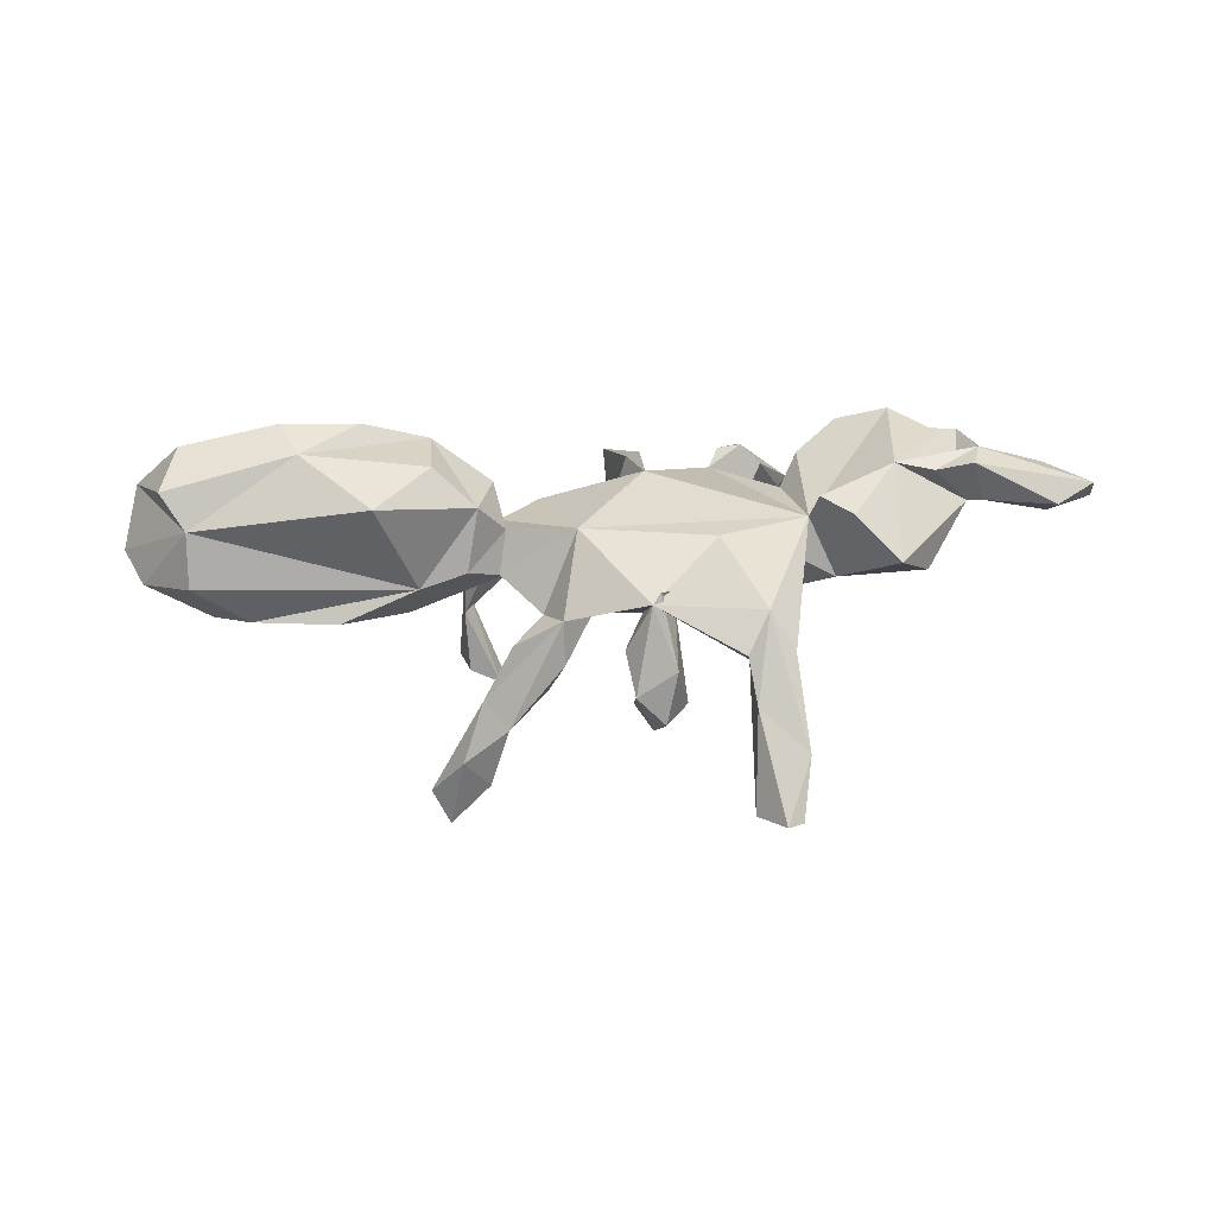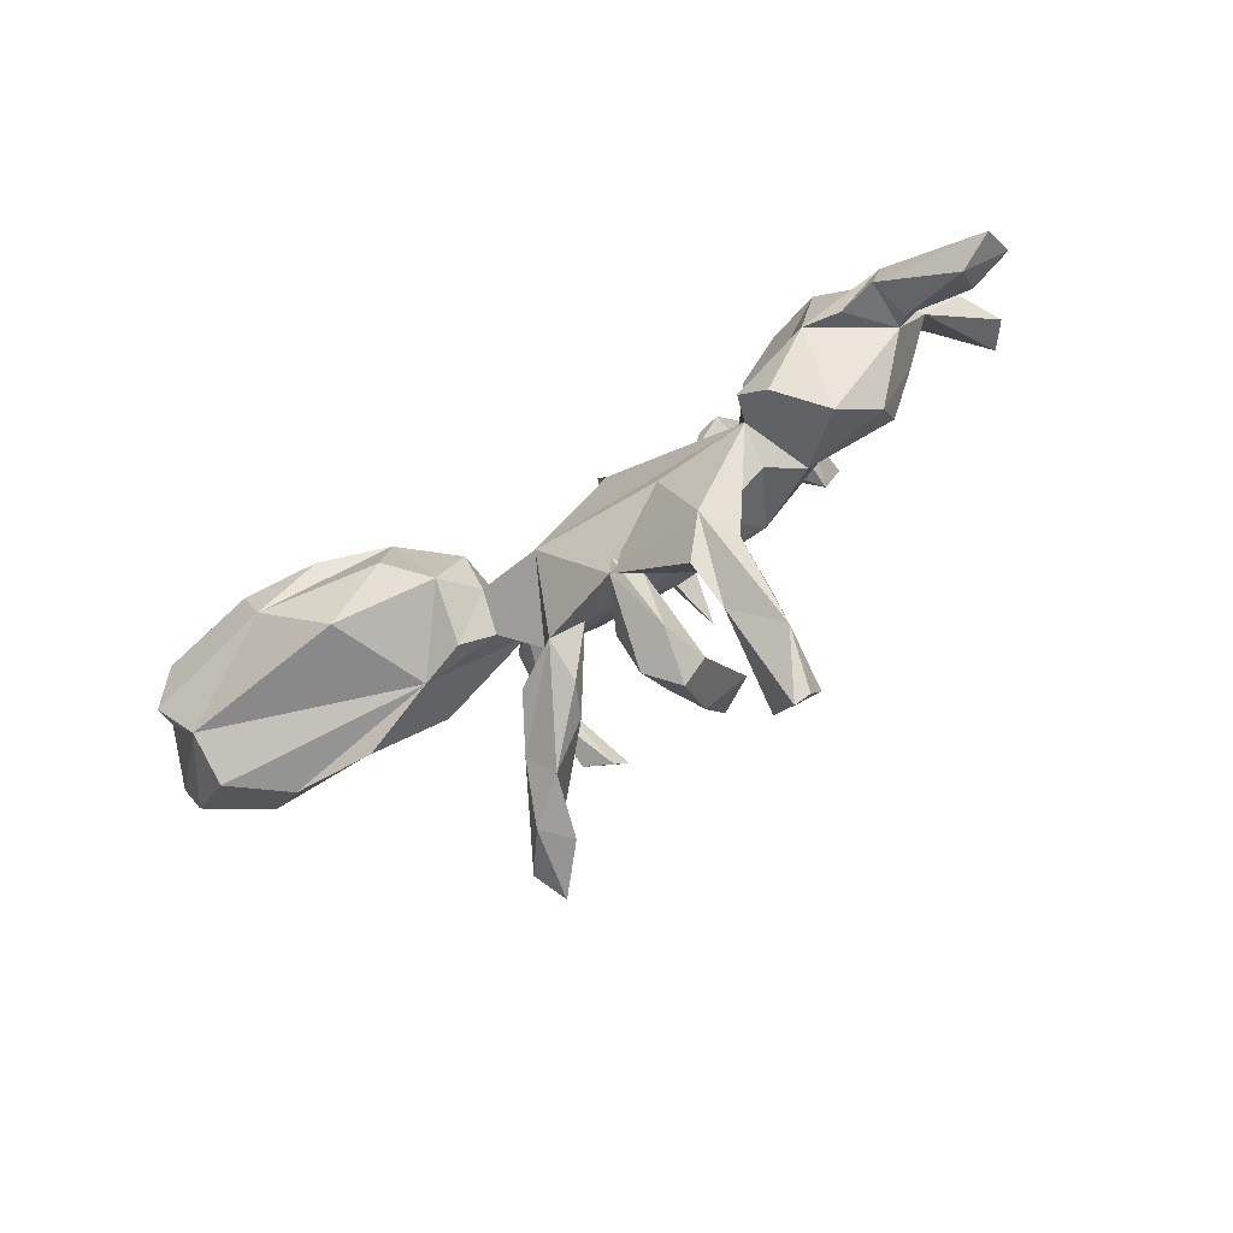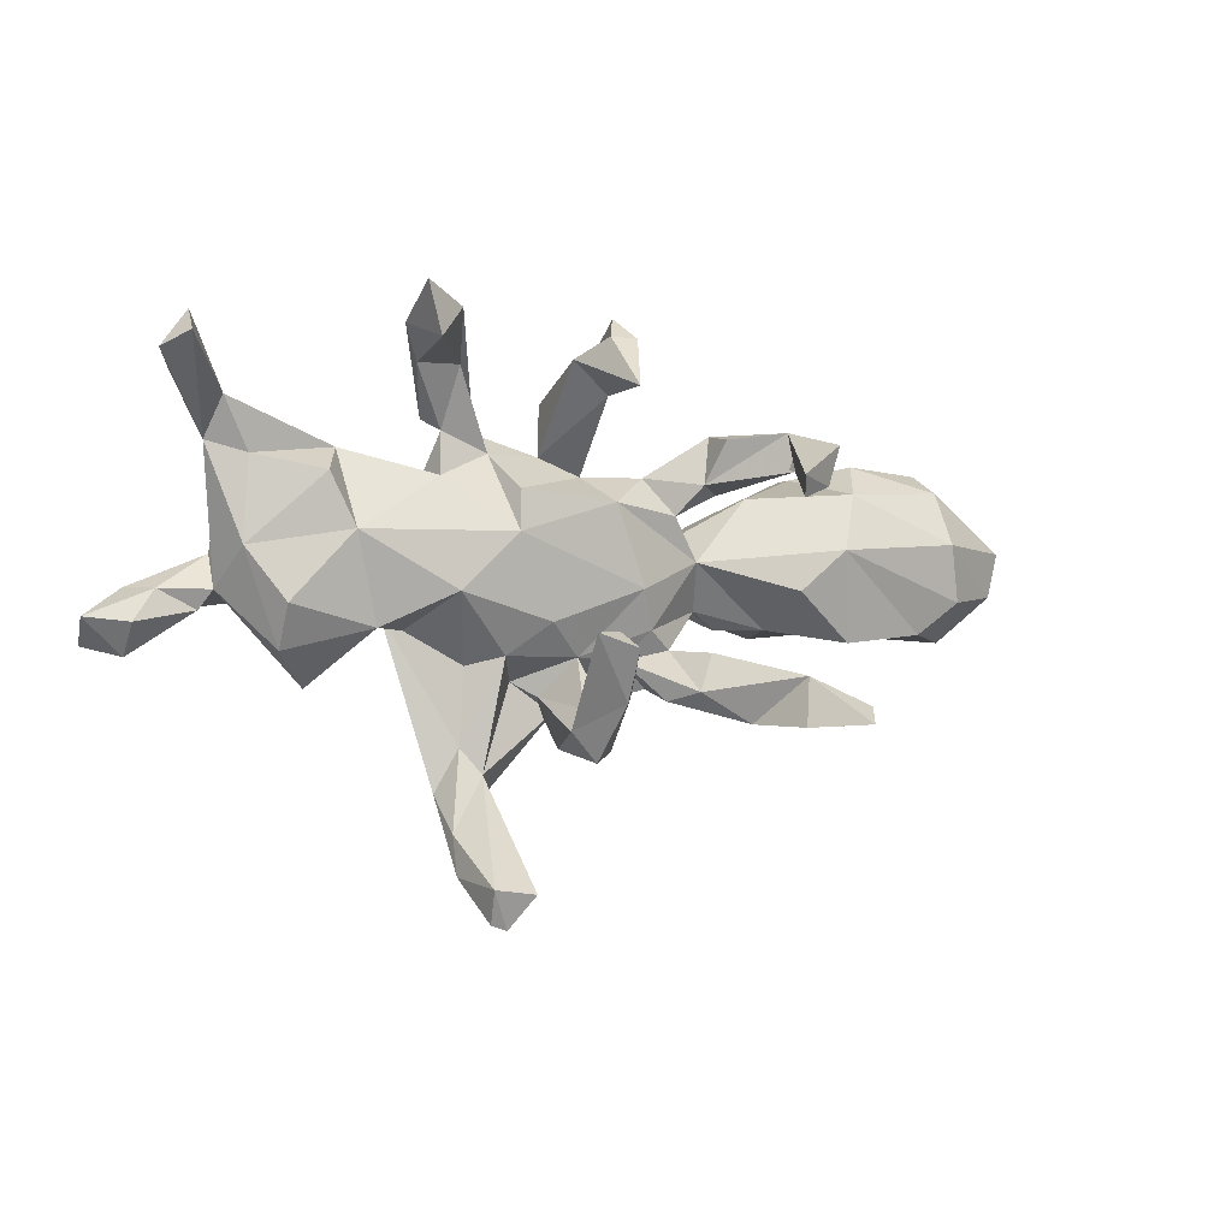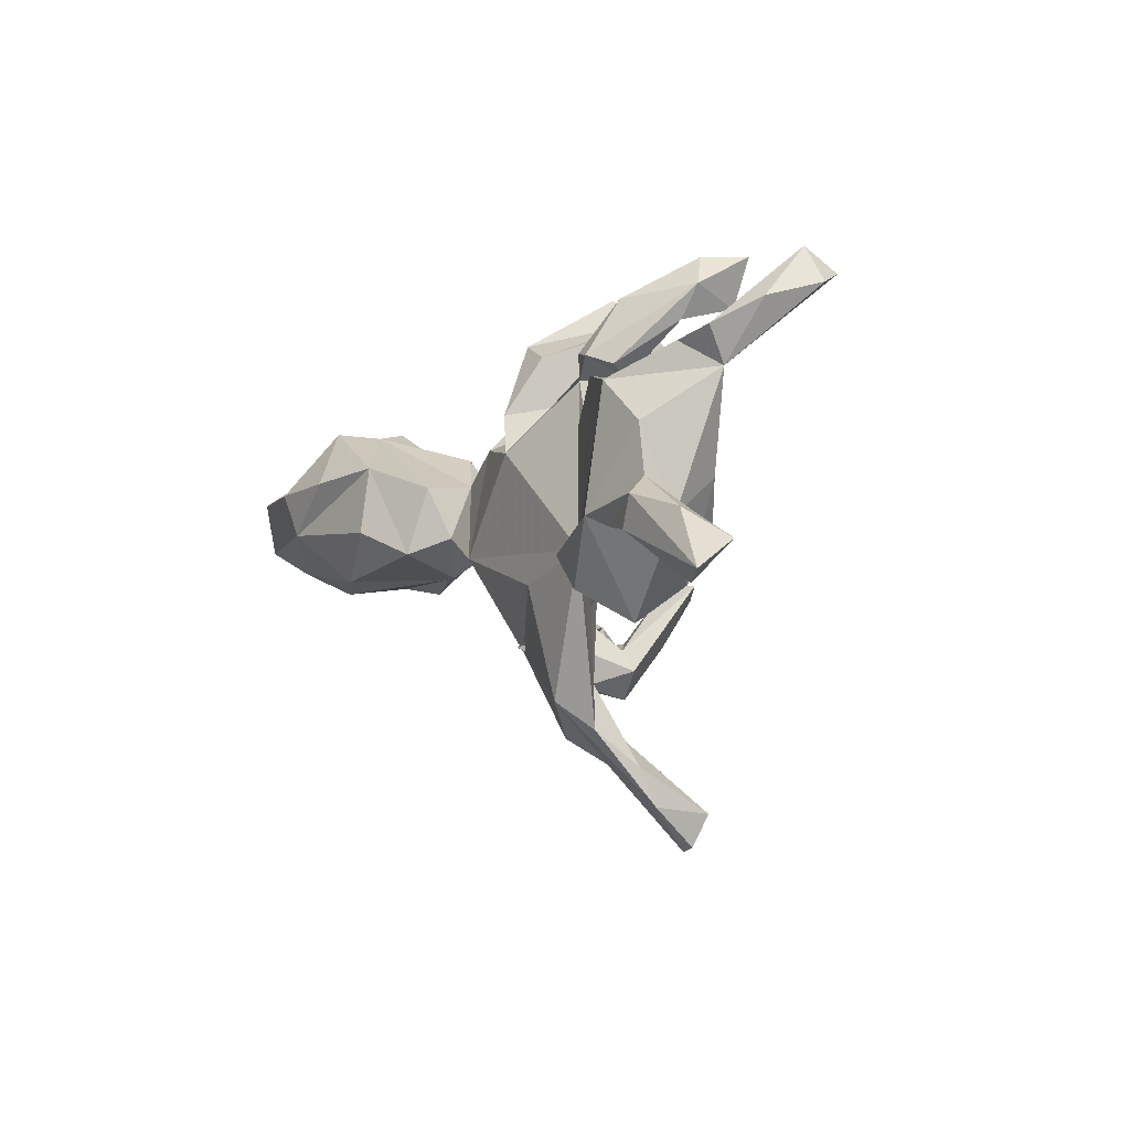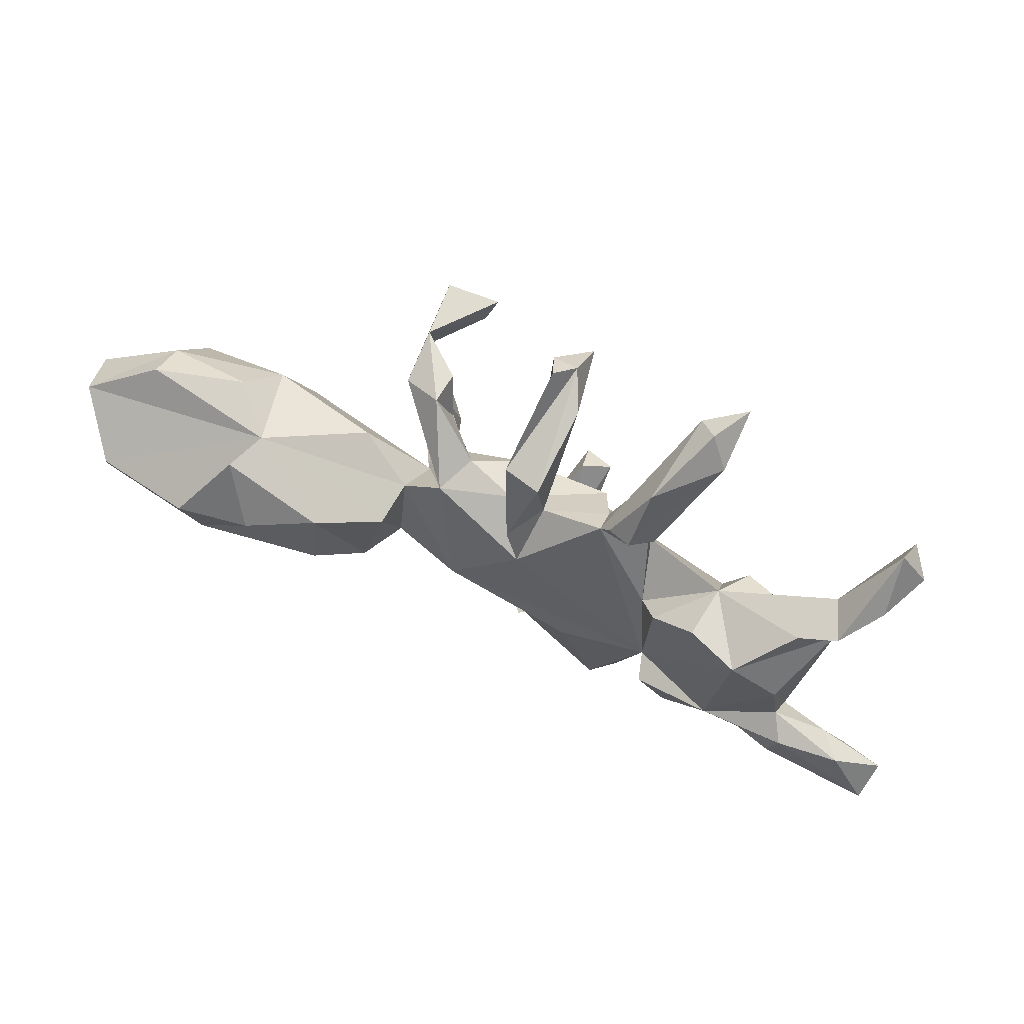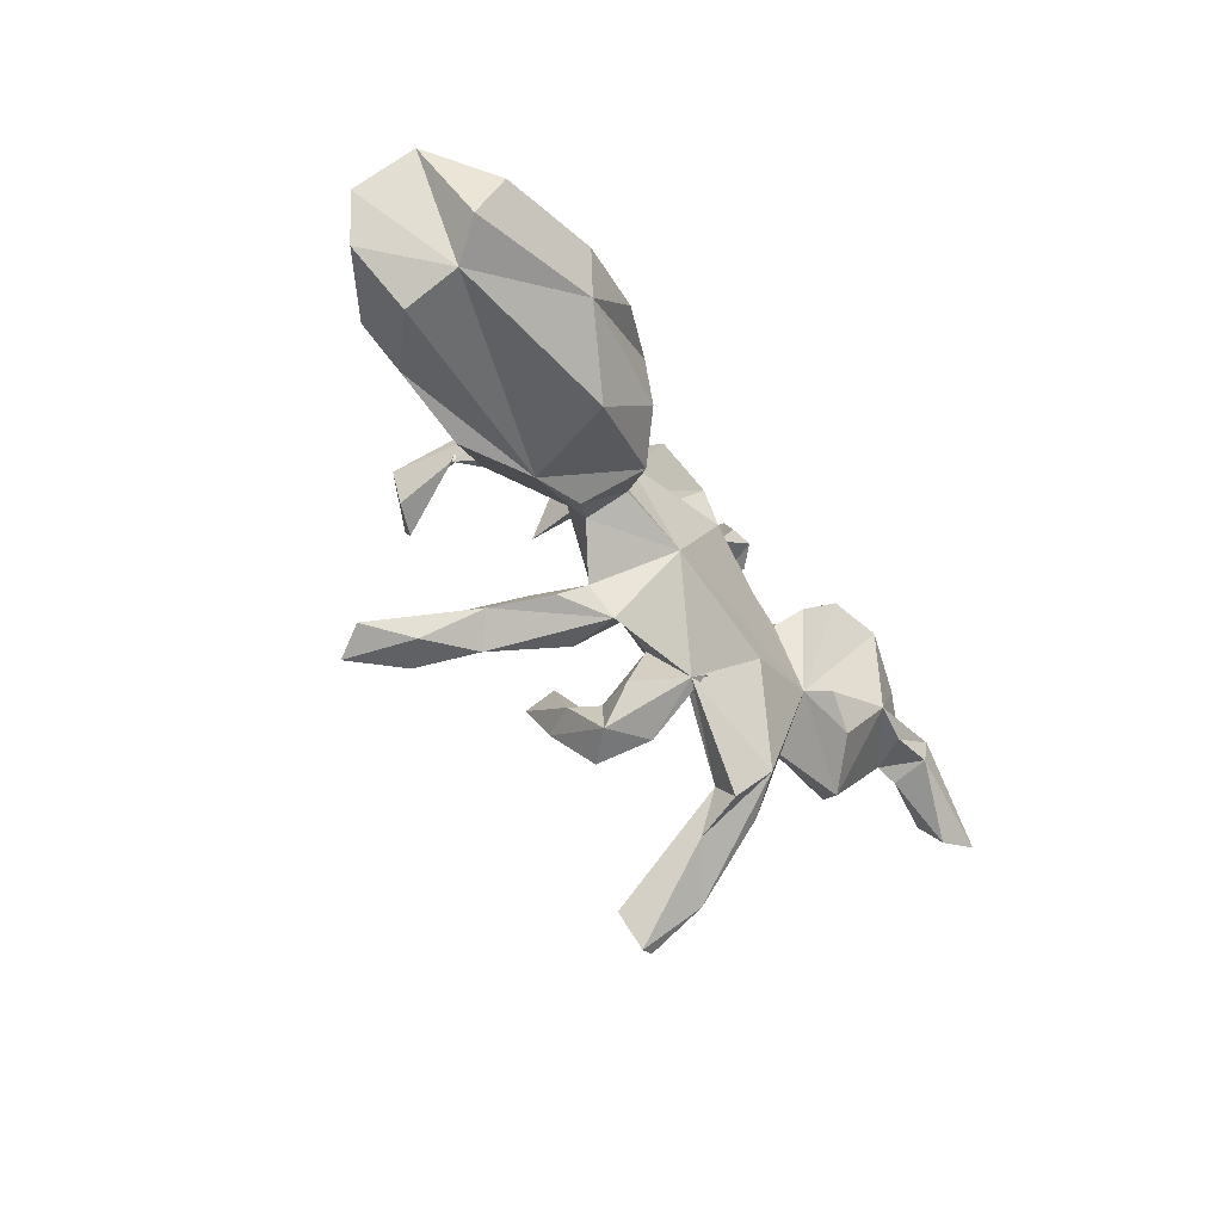
<metadata>
{"format":"obj","ext":"obj","renderer":"f3d","projection":"perspective","resolution":1024,"background":"white","views":[{"elev":35.8,"azim":-5.7,"up":"+Z"},{"elev":-69.8,"azim":32.2,"up":"+Y"},{"elev":-3.3,"azim":151.9,"up":"+Y"},{"elev":-3.6,"azim":60.9,"up":"+Y"},{"elev":64.9,"azim":24.2,"up":"+Y"},{"elev":-43.6,"azim":-57.2,"up":"+Y"}]}
</metadata>
<code>
v -0.2386 -0.2272 -0.3612
v -0.2443 -0.1973 -0.2853
v -0.3035 -0.2779 -0.39
v -0.1753 0.1213 -0.3849
v -0.1836 0.1694 -0.4048
v -0.2291 -0.2827 -0.303
v -0.2764 -0.277 -0.2552
v 0.2813 -0.5382 -0.1926
v -0.2476 0.109 -0.3415
v 0.07256 -0.1585 -0.2886
v -0.3356 -0.2476 -0.3357
v 0.2016 -0.548 -0.1836
v -0.1911 0.08737 -0.3592
v 0.1337 -0.1337 -0.26
v -0.1697 0.1769 -0.3303
v 0.06518 -0.2454 -0.2326
v -0.235 -0.2283 -0.1535
v 0.08102 -0.1296 -0.2353
v 0.07085 0.2603 -0.2852
v 0.2741 -0.5958 -0.1641
v 0.02935 -0.2375 -0.1727
v -0.2647 0.1776 -0.3499
v 0.2354 -0.4839 -0.1624
v -0.2459 0.2114 -0.2194
v 0.07568 -0.3412 -0.1456
v -0.1942 -0.2762 -0.1878
v -0.2531 0.1452 -0.2304
v 0.02576 0.3526 -0.1926
v 0.2941 -0.5236 -0.07851
v 0.09246 -0.2523 -0.1313
v 0.0739 0.3536 -0.1892
v -0.1573 -0.155 -0.1188
v 0.2455 -0.6052 -0.1638
v -0.1202 -0.2222 -0.1451
v -0.1793 -0.2039 -0.05642
v 0.2139 -0.4522 -0.02925
v -0.09063 -0.2371 -0.08139
v -0.2456 0.1846 -0.1195
v -0.1929 0.1172 -0.07157
v 0.4024 0.4168 -0.2014
v 0.3978 0.3631 -0.1002
v 0.03941 0.2678 -0.1159
v -0.1693 0.2154 -0.08796
v 0.04924 -0.2456 -0.1157
v 0.3263 0.3834 -0.1661
v 0.1197 -0.2893 -0.1396
v -0.1479 0.1296 -0.111
v 0.2891 -0.4558 -0.04995
v -0.1659 0.2029 -0.1546
v 0.09774 -0.3175 -0.04789
v -0.4461 0.03269 -0.09262
v 0.1892 0.03835 -0.09394
v 0.1064 0.3229 -0.1197
v 0.1164 -0.1075 -0.06875
v -0.05058 -0.04726 -0.08023
v -0.7042 -0.0512 -0.06595
v -0.4802 -0.1286 -0.04358
v 0.05249 -0.1633 -0.03059
v 0.02432 -0.3225 -0.09569
v -0.3564 -0.04259 -0.08689
v 0.01217 -0.2542 -0.04234
v -0.07842 -0.1157 -0.05145
v 0.3712 0.3037 -0.08406
v -0.1215 -0.1485 -0.03242
v 0.2867 -0.06128 -0.07522
v -0.03608 -0.1675 -0.02206
v -0.17 0.00347 -0.04439
v -0.6342 -0.1102 -0.04044
v 0.3725 0.3293 -0.1888
v 0.2859 -0.3918 0.03652
v -0.1135 0.07853 -0.07126
v 0.1859 0.1093 -0.08918
v 0.2397 -0.1795 0.01804
v 0.5625 -0.08576 -0.02005
v -0.4873 0.1363 -0.05362
v 0.7474 0.3601 -0.07214
v -0.09122 -0.2144 -0.002029
v -0.3361 -0.1067 0.006985
v 0.2119 -0.36 0.002049
v 0.1017 -0.2301 0.02018
v 0.3432 -0.1227 0.03453
v 0.4524 0.03586 -0.03688
v 0.4044 -0.1216 -0.005856
v -0.6793 0.05131 -0.08627
v 0.05901 -0.2562 0.05225
v 0.2479 -0.3148 0.01726
v 0.7591 0.3187 -0.1268
v -0.6948 0.1526 -0.01024
v 0.1442 -0.2037 0.04301
v 0.4257 -0.02838 -0.03549
v 0.01072 0.09475 -0.09323
v 0.6973 0.3087 -0.08305
v 0.3618 0.4165 -0.1285
v 0.1837 -0.1634 -0.02598
v -0.8223 -0.03454 0.001183
v -0.7331 -0.1193 0.04188
v 0.04513 0.3924 -0.1405
v 0.6869 0.1733 0.03654
v 0.7953 0.2964 -0.07673
v 0.2014 -0.4075 0.0459
v 0.02756 0.2957 0.02792
v 0.07417 -0.2479 0.07215
v 0.3539 -0.09246 0.1072
v 0.2989 0.2058 -0.01745
v 0.2461 -0.3436 0.09262
v 0.4989 0.1285 -0.03295
v 0.2882 0.3082 -0.07029
v 0.1021 0.1763 0.02244
v -0.2506 -0.1085 0.03683
v 0.5604 -0.1609 0.02644
v -0.1939 -0.07756 0.009208
v 0.7538 0.2749 0.005411
v 0.3028 0.1309 -0.02594
v 0.02918 0.1451 0.008353
v -0.1075 0.1195 0.03649
v -0.1775 -0.03957 0.07989
v -0.07109 0.145 -0.03017
v 0.2167 0.1715 -0.02228
v 0.645 -0.05989 0.1009
v 0.6676 0.2428 -0.004179
v -0.5035 -0.1637 0.1038
v 0.2187 0.2094 0.0282
v 0.6169 0.1544 0.0179
v -0.8579 0.04888 0.02118
v -0.1856 0.0604 0.03416
v 0.6255 0.006578 0.01518
v 0.3204 0.227 0.01999
v 0.4607 0.1751 0.03982
v -0.7311 -0.08099 0.1367
v -0.2852 0.1214 -0.01372
v -0.5282 0.1948 0.01772
v 0.09426 0.2676 0.03394
v -0.449 0.1747 0.1028
v 0.03188 0.1991 0.009385
v 0.3292 0.0639 0.06937
v 0.2836 0.2439 0.05371
v -0.05468 -0.08577 0.1043
v 0.4975 -0.2195 0.08445
v 0.2972 0.3435 -0.006338
v 0.1881 -0.1451 0.1128
v 0.2411 0.2522 0.04327
v 0.6954 0.2353 0.06924
v 0.7763 -0.1156 0.1087
v 0.8541 -0.1079 0.1301
v -0.6963 0.1901 0.06029
v 0.664 -0.09334 0.1222
v 0.4206 -0.1631 0.1528
v -0.2268 -0.0688 0.1464
v 0.08285 0.09334 0.1016
v 0.05746 0.1639 0.0908
v 0.7344 -0.05924 0.1238
v -0.829 0.1156 0.1168
v 0.5101 -0.05228 0.1845
v 0.5783 -0.0746 0.178
v 0.3654 0.1127 0.113
v 0.7765 -0.1705 0.1554
v -0.3423 0.1786 0.116
v -0.1937 0.05522 0.1207
v 0.6273 0.2172 0.08527
v 0.6378 0.001566 0.1511
v 0.7747 -0.05697 0.1729
v -0.476 0.1807 0.1803
v 0.8413 -0.153 0.1858
v 0.3685 -0.1058 0.1572
v -0.4086 -0.1132 0.1826
v 0.448 0.1807 0.1388
v 0.6251 0.08801 0.1533
v 0.6647 -0.02924 0.1945
v -0.3031 -0.02522 0.2087
v 0.5407 0.1608 0.1685
v -0.3006 0.09802 0.1926
v 0.6462 -0.08408 0.1951
v -0.7424 0.05835 0.225
v -0.5799 -0.09633 0.2057
v -0.7741 -0.03723 0.1935
v -0.5318 -0.01745 0.2432
v -0.4235 0.07594 0.2432
v -0.5618 0.06317 0.2588
f 153 119 154
f 172 154 119
f 168 153 154
f 138 119 153
f 138 153 147
f 164 147 153
f 162 171 133
f 158 133 171
f 163 172 156
f 146 156 172
f 168 172 163
f 144 163 156
f 177 171 162
f 173 133 152
f 145 152 133
f 153 170 103
f 166 103 170
f 164 153 103
f 167 170 153
f 155 103 166
f 128 166 170
f 176 171 177
f 178 177 162
f 133 178 162
f 176 177 178
f 173 178 133
f 98 170 167
f 160 167 153
f 176 169 171
f 148 171 169
f 165 169 176
f 176 178 173
f 175 176 173
f 129 165 176
f 148 169 165
f 129 176 175
f 152 175 173
f 154 172 168
f 161 168 163
f 164 103 147
f 138 147 103
f 83 138 103
f 110 119 138
f 144 156 143
f 146 143 156
f 151 144 143
f 161 163 144
f 78 129 96
f 95 96 129
f 165 129 78
f 68 78 96
f 148 165 78
f 109 148 78
f 116 148 109
f 85 140 137
f 103 137 140
f 105 103 140
f 146 151 143
f 119 151 146
f 161 144 151
f 111 116 109
f 158 148 116
f 111 137 116
f 125 116 137
f 77 85 137
f 149 137 103
f 172 119 146
f 75 51 84
f 56 84 51
f 88 75 84
f 130 51 75
f 71 91 67
f 55 67 91
f 117 91 71
f 52 55 91
f 62 67 55
f 72 52 91
f 54 55 52
f 118 52 72
f 114 72 91
f 113 82 52
f 65 52 82
f 118 113 52
f 128 82 113
f 124 88 84
f 131 75 88
f 39 47 71
f 117 71 47
f 115 39 71
f 27 47 39
f 43 117 47
f 114 91 117
f 108 72 114
f 108 118 72
f 115 38 39
f 27 39 38
f 47 49 43
f 24 43 49
f 24 49 47
f 115 117 43
f 76 87 120
f 98 120 87
f 63 107 69
f 45 69 107
f 41 63 69
f 104 107 63
f 97 28 42
f 19 42 28
f 101 97 42
f 31 28 97
f 108 132 150
f 101 150 132
f 149 108 150
f 133 131 145
f 88 145 131
f 122 149 103
f 115 137 149
f 105 140 85
f 70 103 105
f 100 105 85
f 155 166 128
f 159 98 142
f 112 142 98
f 120 159 142
f 170 98 159
f 159 128 170
f 120 128 159
f 119 98 167
f 88 152 145
f 126 98 119
f 160 119 167
f 135 103 155
f 125 133 158
f 148 158 171
f 151 119 160
f 128 135 155
f 122 103 135
f 129 152 124
f 88 124 152
f 95 129 124
f 175 152 129
f 125 158 116
f 115 125 137
f 130 133 125
f 67 125 115
f 114 115 149
f 150 114 149
f 108 149 122
f 104 122 135
f 113 104 135
f 136 122 104
f 135 128 113
f 110 126 119
f 123 98 126
f 120 98 123
f 106 123 126
f 75 133 130
f 42 114 150
f 108 114 42
f 101 42 150
f 118 104 113
f 67 130 125
f 131 133 75
f 114 117 115
f 122 118 108
f 107 104 118
f 106 82 128
f 126 82 106
f 123 106 128
f 120 123 128
f 118 122 107
f 45 107 122
f 136 104 127
f 63 127 104
f 53 108 42
f 31 132 53
f 108 53 132
f 127 63 41
f 136 127 41
f 142 76 120
f 76 112 99
f 98 99 112
f 99 98 87
f 76 99 87
f 31 97 101
f 19 31 53
f 101 132 31
f 139 45 122
f 141 139 122
f 93 45 139
f 18 14 10
f 16 10 14
f 21 18 10
f 30 14 18
f 161 151 160
f 168 161 160
f 153 168 160
f 38 22 9
f 4 9 22
f 27 38 9
f 24 22 38
f 22 24 4
f 13 4 24
f 9 4 13
f 27 13 24
f 20 33 8
f 12 8 33
f 29 33 20
f 36 12 33
f 79 8 12
f 29 20 8
f 26 7 6
f 3 6 7
f 2 26 6
f 17 7 26
f 11 3 7
f 17 11 7
f 2 3 11
f 2 6 3
f 11 17 2
f 32 2 17
f 21 10 16
f 46 16 14
f 27 9 13
f 28 31 19
f 42 19 53
f 40 69 45
f 139 41 93
f 40 93 41
f 69 40 41
f 45 93 40
f 79 12 36
f 70 29 48
f 8 48 29
f 86 70 48
f 105 29 70
f 79 48 8
f 86 48 79
f 94 86 79
f 85 59 50
f 25 50 59
f 102 85 50
f 61 59 85
f 35 17 77
f 26 77 17
f 64 35 77
f 32 17 35
f 77 26 37
f 34 37 26
f 66 77 37
f 61 44 59
f 21 59 44
f 58 44 61
f 34 66 37
f 85 77 66
f 64 66 34
f 2 34 26
f 64 32 35
f 64 34 32
f 2 32 34
f 62 66 64
f 51 60 57
f 78 57 60
f 68 51 57
f 68 56 51
f 95 84 56
f 29 36 33
f 105 36 29
f 46 50 25
f 16 25 59
f 24 47 27
f 43 24 38
f 51 130 67
f 60 51 67
f 78 67 111
f 62 111 67
f 96 95 56
f 68 96 56
f 38 115 43
f 67 115 71
f 74 82 126
f 95 124 84
f 83 82 74
f 60 67 78
f 109 78 111
f 110 74 126
f 83 74 110
f 100 79 36
f 59 21 16
f 30 21 44
f 16 46 25
f 80 50 46
f 18 21 30
f 58 30 44
f 30 46 14
f 80 46 30
f 142 112 76
f 70 86 103
f 73 103 86
f 65 83 81
f 103 81 83
f 73 81 103
f 137 111 64
f 62 64 111
f 77 137 64
f 57 78 68
f 83 110 138
f 65 81 73
f 102 80 89
f 58 89 80
f 85 102 89
f 50 80 102
f 79 85 89
f 58 85 66
f 94 79 89
f 100 85 79
f 36 105 100
f 136 41 139
f 58 61 85
f 58 80 30
f 62 58 66
f 94 89 58
f 54 94 58
f 73 86 94
f 65 73 94
f 55 58 62
f 54 58 55
f 65 94 54
f 52 65 54
f 82 83 65
f 141 136 139
f 122 136 141

</code>
